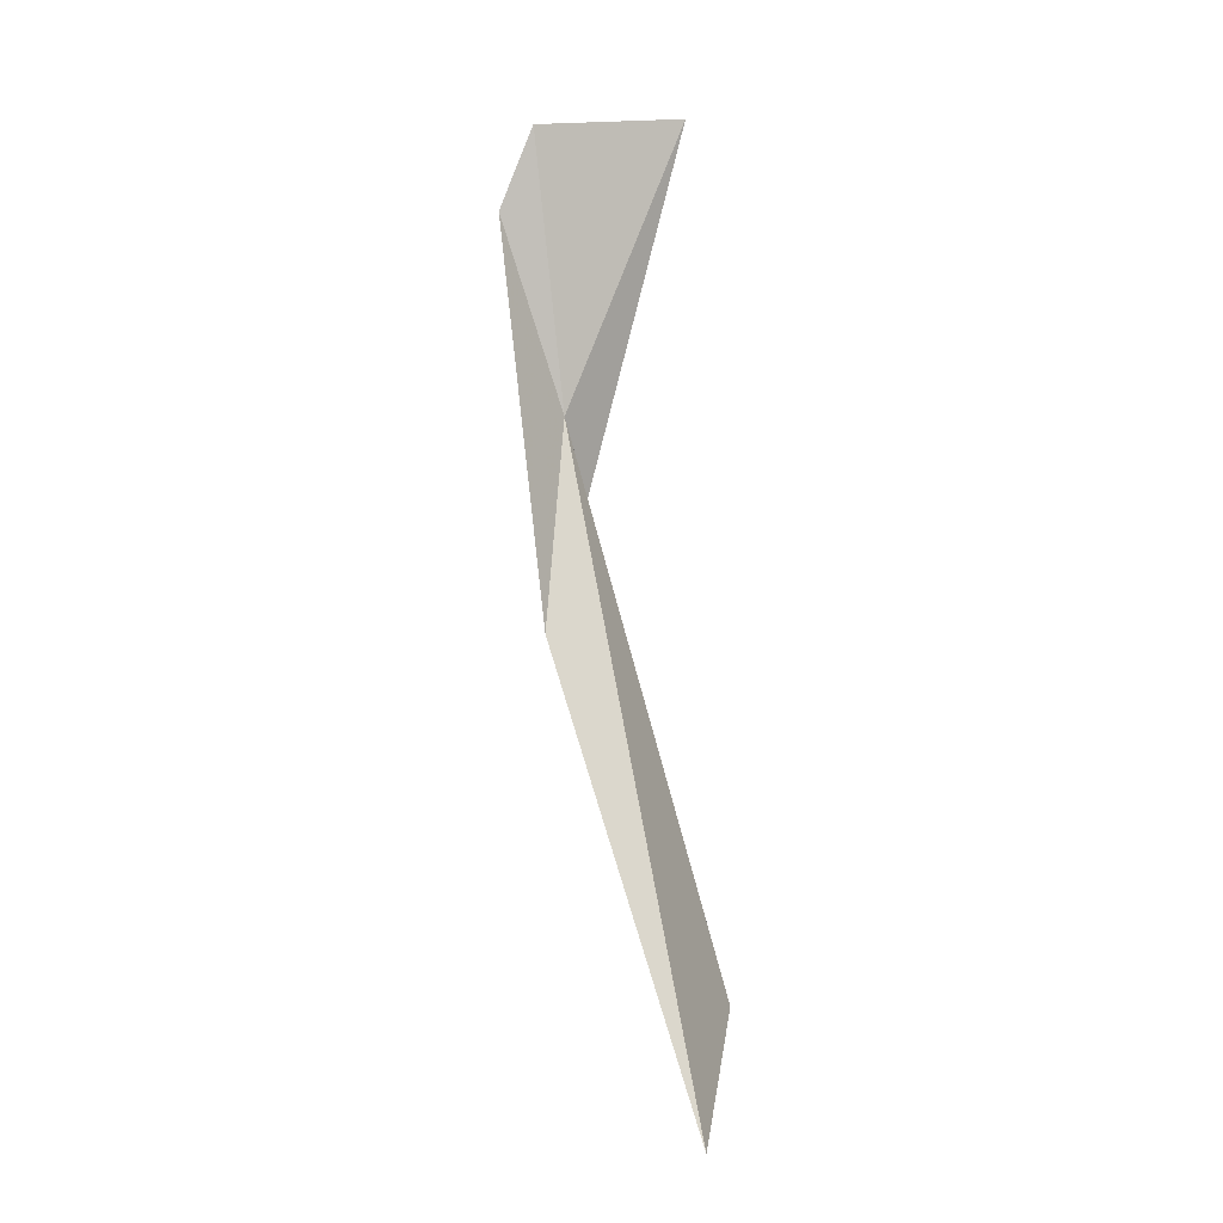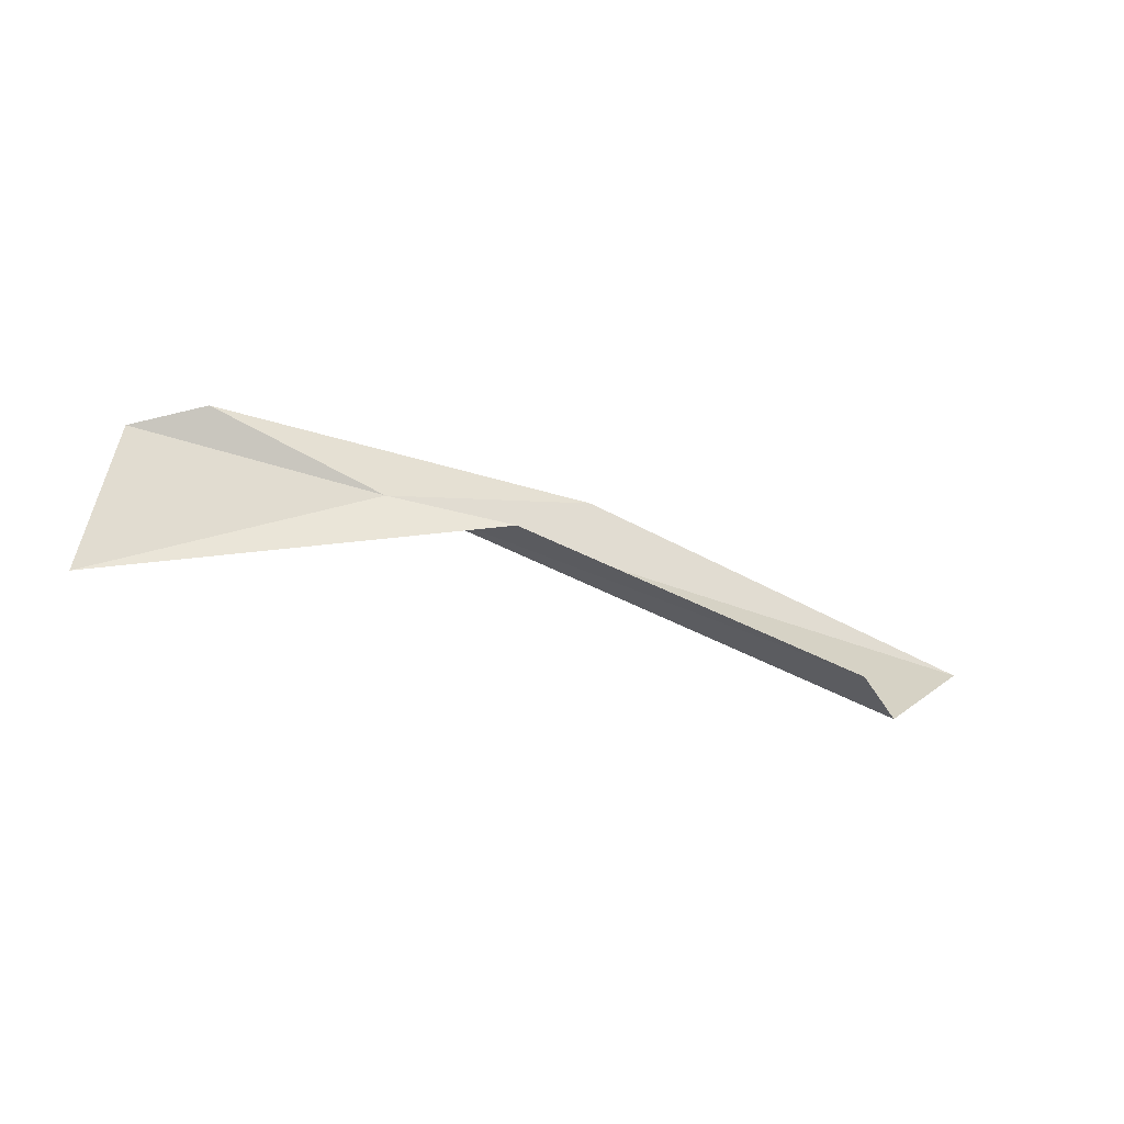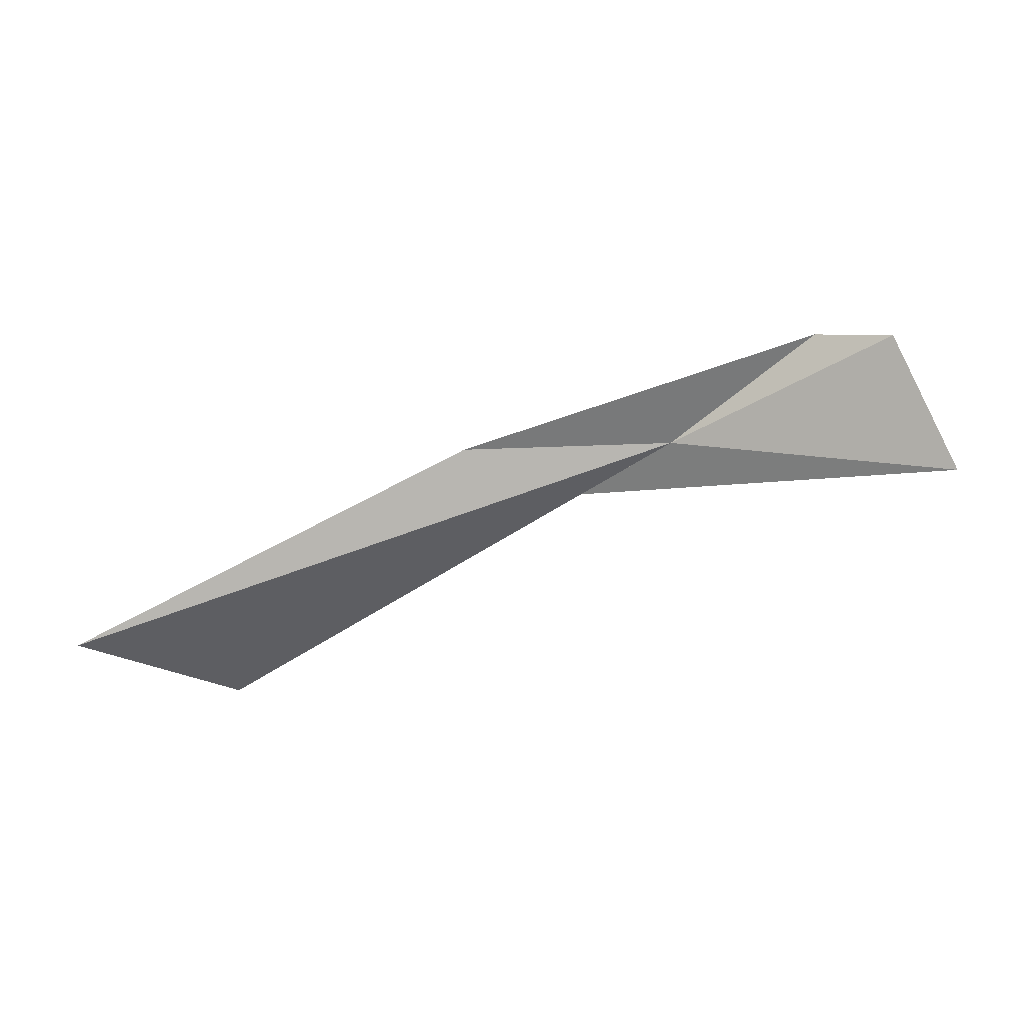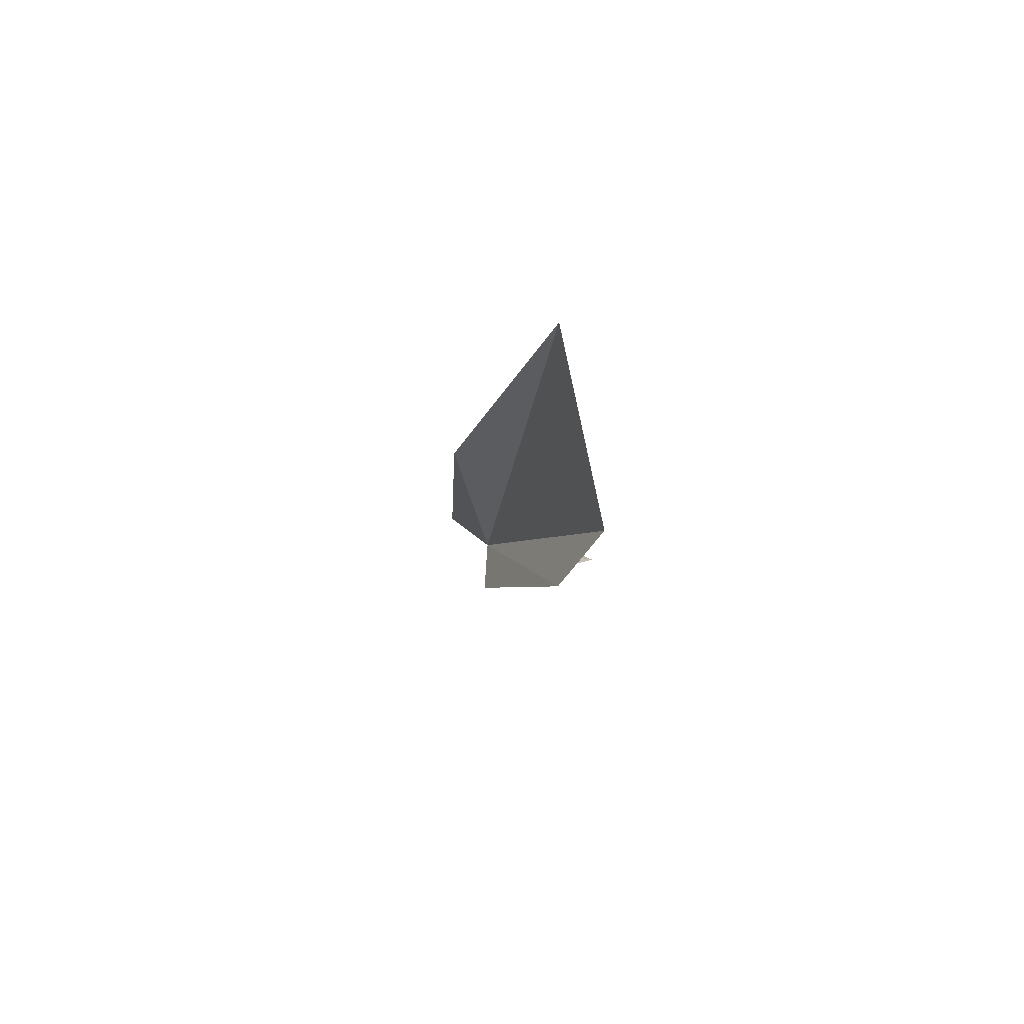
<metadata>
{"format":"obj","ext":"obj","renderer":"f3d","projection":"perspective","resolution":1024,"background":"white","views":[{"elev":60.1,"azim":-80.1,"up":"+Z"},{"elev":10.8,"azim":151.4,"up":"+Y"},{"elev":-26.0,"azim":-7.8,"up":"+Y"},{"elev":-26.1,"azim":-75.5,"up":"+Z"}]}
</metadata>
<code>
v 15.96 26.19 19.96
v 1.133 19.67 10.95
v -0.9436 17.61 11.82
v -7.225 17.61 16
v 7.465 25.25 19.99
v 23.75 28.6 25.53
v 26.52 23.79 23.69
v 21.07 29.32 24.03
v 12.49 25.36 16.38
f 1 3 2
f 1 4 3
f 1 5 4
f 1 7 6
f 1 6 8
f 1 9 7
f 1 8 5
f 1 2 9

</code>
